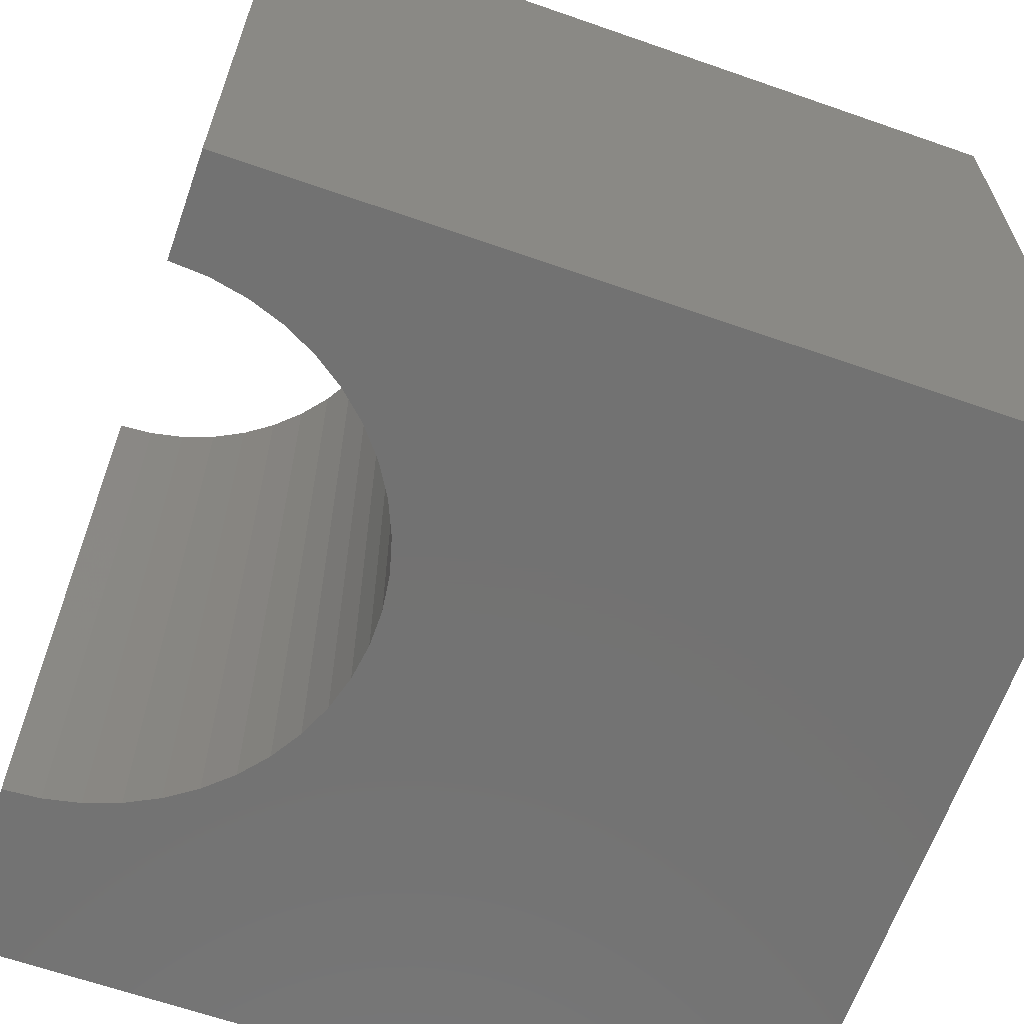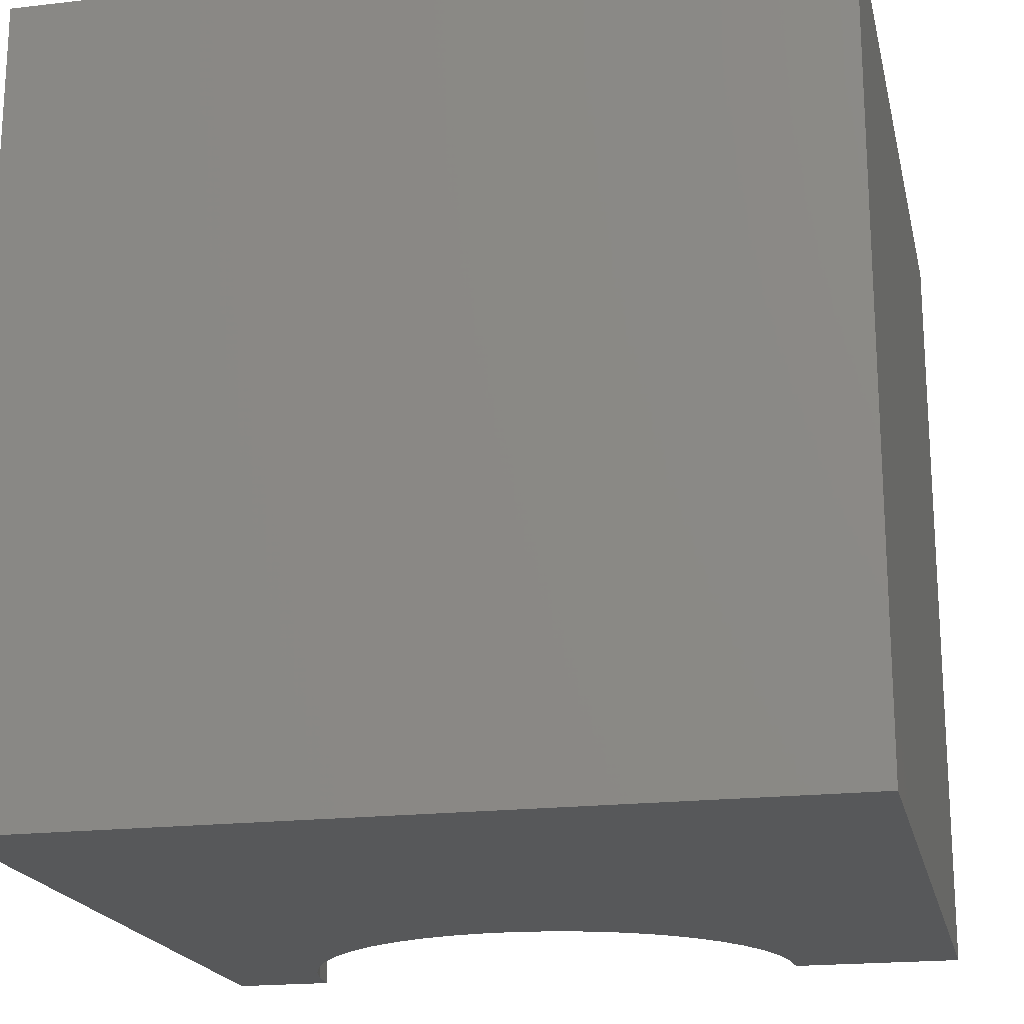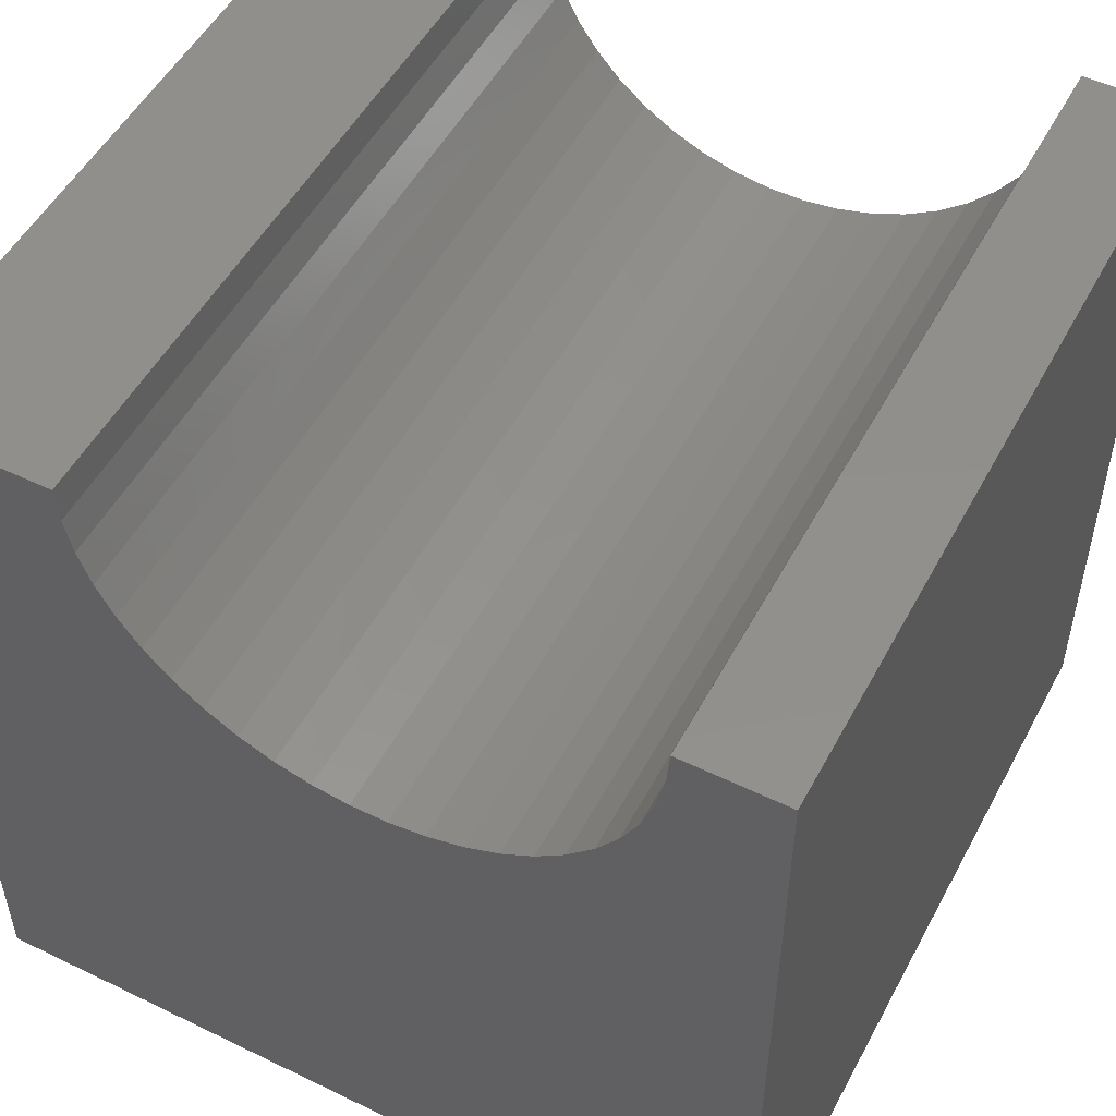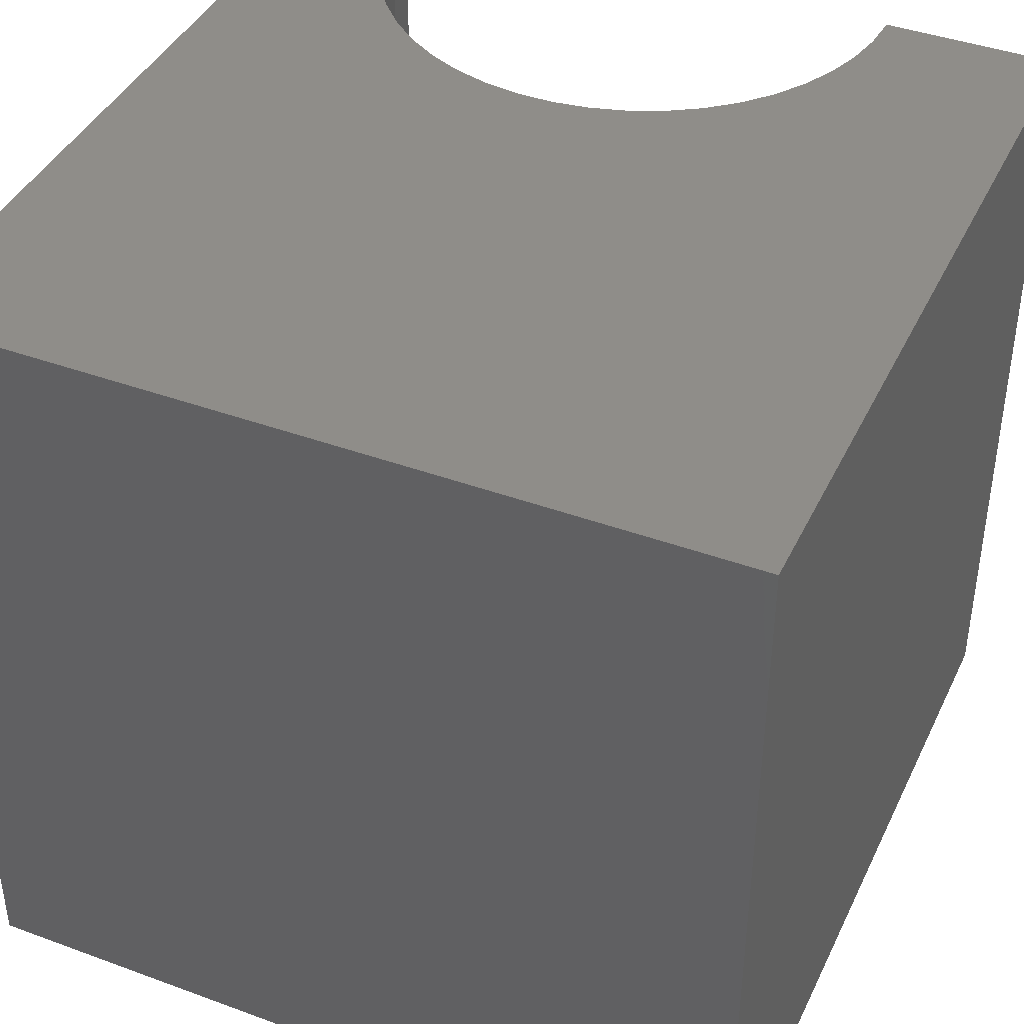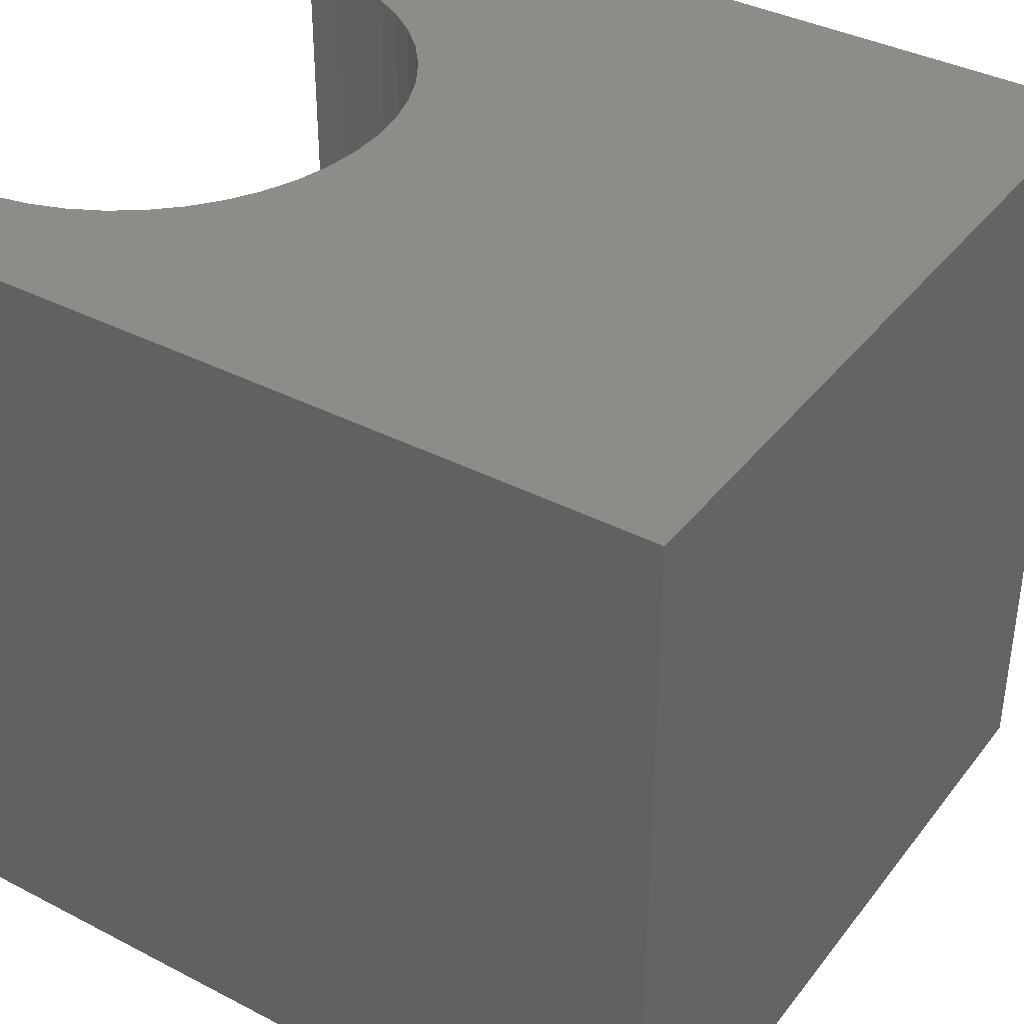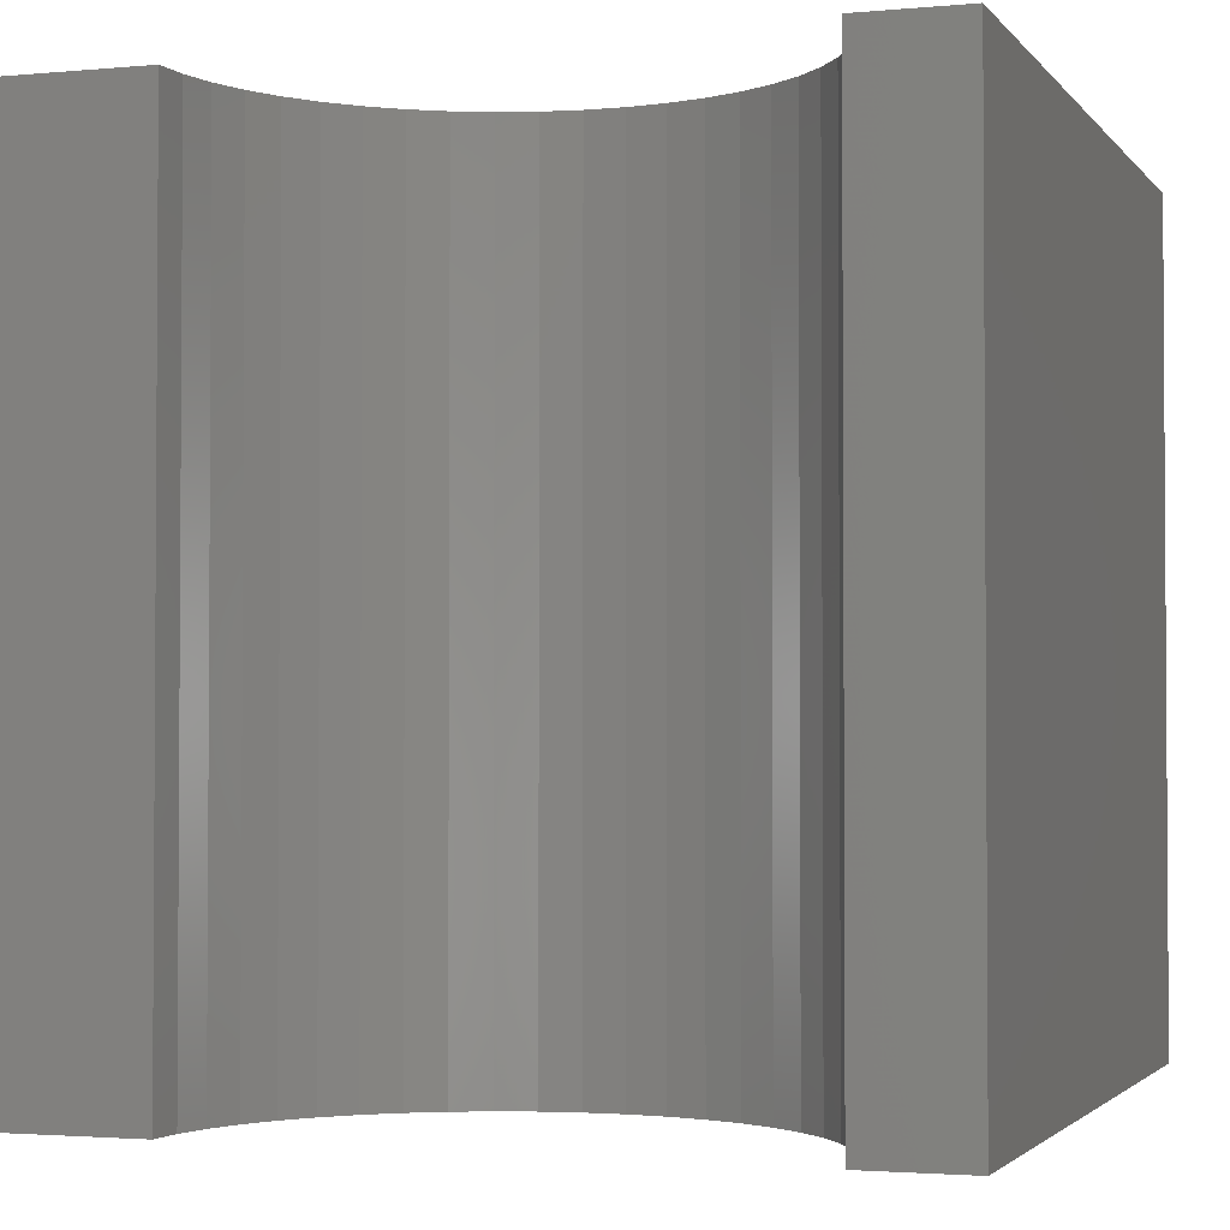
<metadata>
{"format":"stl","ext":"stl","renderer":"f3d","projection":"perspective","resolution":1024,"background":"white","views":[{"elev":-64.4,"azim":70.6,"up":"+Y"},{"elev":-19.3,"azim":-167.6,"up":"+Y"},{"elev":51.8,"azim":27.7,"up":"+Z"},{"elev":41.3,"azim":-156.0,"up":"+Y"},{"elev":38.0,"azim":123.3,"up":"+Y"},{"elev":-2.3,"azim":18.5,"up":"+Y"}]}
</metadata>
<code>
# stl→obj: 56 verts, 108 faces
v 2.17 10 10
v 0 10 10
v 2.17 0 10
v 0 0 10
v 0 10 0
v 0 0 0
v 8.755 0 10
v 10 0 10
v 8.755 10 10
v 10 10 10
v 10 10 0
v 10 0 0
v 8.724 10 9.552
v 3.948 10 7.077
v 4.36 10 6.898
v 6.132 10 6.777
v 6.565 10 6.898
v 8.482 10 8.688
v 8.633 10 9.112
v 2.65 10 8.289
v 2.909 10 7.922
v 3.215 10 7.594
v 3.564 10 7.31
v 4.793 10 6.777
v 5.238 10 6.716
v 5.687 10 6.716
v 2.201 10 9.552
v 2.292 10 9.112
v 2.443 10 8.688
v 6.977 10 7.077
v 7.361 10 7.31
v 7.71 10 7.594
v 8.016 10 7.922
v 8.275 10 8.289
v 2.201 0 9.552
v 8.482 0 8.688
v 8.633 0 9.112
v 8.724 0 9.552
v 8.275 0 8.289
v 8.016 0 7.922
v 7.71 0 7.594
v 7.361 0 7.31
v 6.977 0 7.077
v 6.565 0 6.898
v 6.132 0 6.777
v 5.687 0 6.716
v 5.238 0 6.716
v 4.793 0 6.777
v 4.36 0 6.898
v 3.948 0 7.077
v 3.564 0 7.31
v 3.215 0 7.594
v 2.909 0 7.922
v 2.65 0 8.289
v 2.443 0 8.688
v 2.292 0 9.112
f 1 2 3
f 3 2 4
f 2 5 4
f 4 5 6
f 7 8 9
f 9 8 10
f 11 10 12
f 12 10 8
f 5 11 6
f 6 11 12
f 13 9 10
f 14 15 5
f 16 17 11
f 11 18 10
f 10 18 19
f 10 19 13
f 5 20 21
f 21 22 5
f 5 22 23
f 5 23 14
f 15 24 5
f 5 24 25
f 5 25 11
f 11 25 26
f 11 26 16
f 1 27 2
f 2 27 28
f 2 28 5
f 5 28 29
f 5 29 20
f 17 30 11
f 11 30 31
f 11 31 32
f 32 33 11
f 11 33 34
f 11 34 18
f 35 3 4
f 36 12 37
f 37 12 8
f 37 8 38
f 38 8 7
f 36 39 12
f 12 39 40
f 12 40 41
f 41 42 12
f 12 42 43
f 12 43 44
f 44 45 12
f 12 45 46
f 12 46 6
f 6 46 47
f 47 48 6
f 6 48 49
f 6 49 50
f 50 51 6
f 6 51 52
f 6 52 53
f 53 54 6
f 6 54 55
f 6 55 4
f 4 55 56
f 4 56 35
f 7 9 13
f 7 13 38
f 38 13 19
f 38 19 37
f 37 19 18
f 37 18 36
f 36 18 34
f 36 34 39
f 39 34 33
f 39 33 40
f 40 33 32
f 40 32 41
f 41 32 31
f 41 31 42
f 42 31 30
f 42 30 43
f 43 30 17
f 43 17 44
f 44 17 16
f 44 16 45
f 45 16 26
f 45 26 46
f 46 26 25
f 46 25 47
f 47 25 24
f 47 24 48
f 48 24 15
f 48 15 49
f 49 15 14
f 49 14 50
f 50 14 23
f 50 23 51
f 51 23 22
f 51 22 52
f 52 22 21
f 52 21 53
f 53 21 20
f 53 20 54
f 54 20 29
f 54 29 55
f 55 29 28
f 55 28 56
f 56 28 27
f 56 27 35
f 35 27 1
f 35 1 3

</code>
